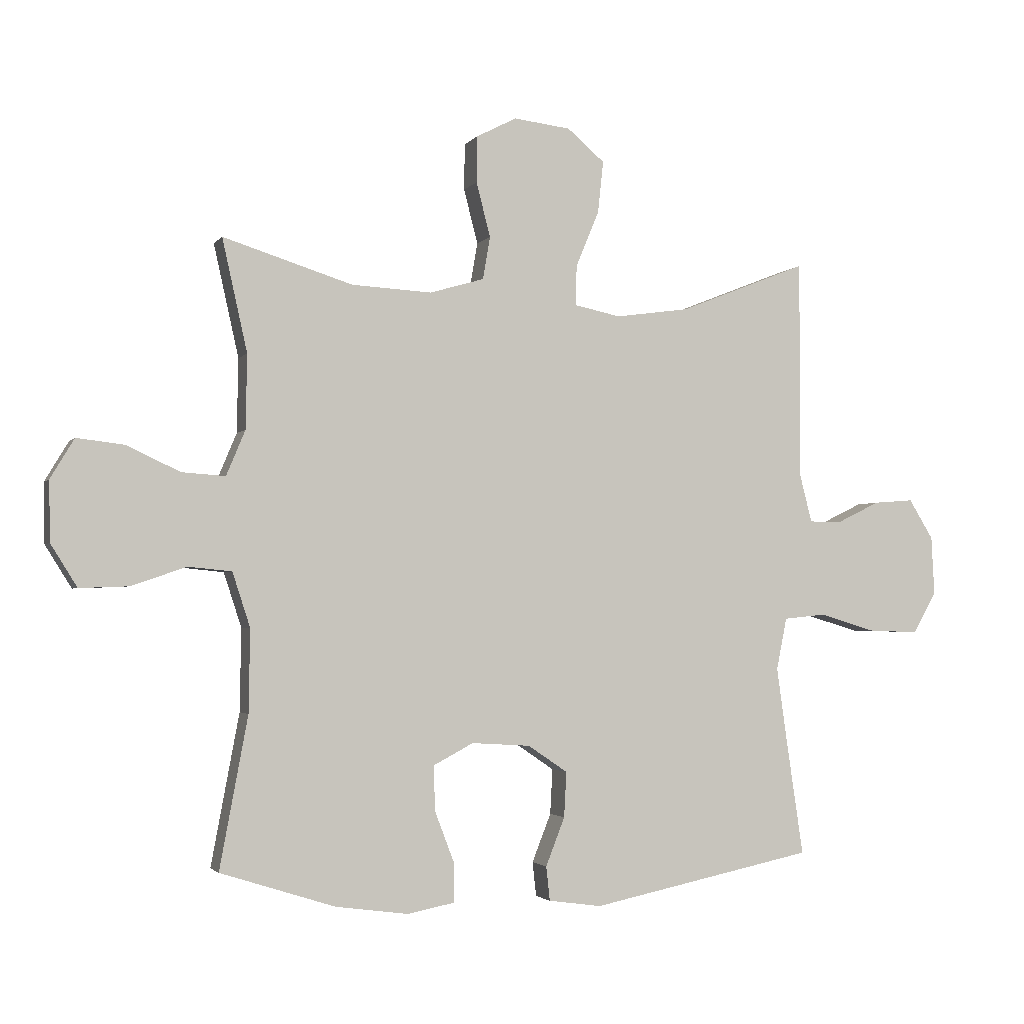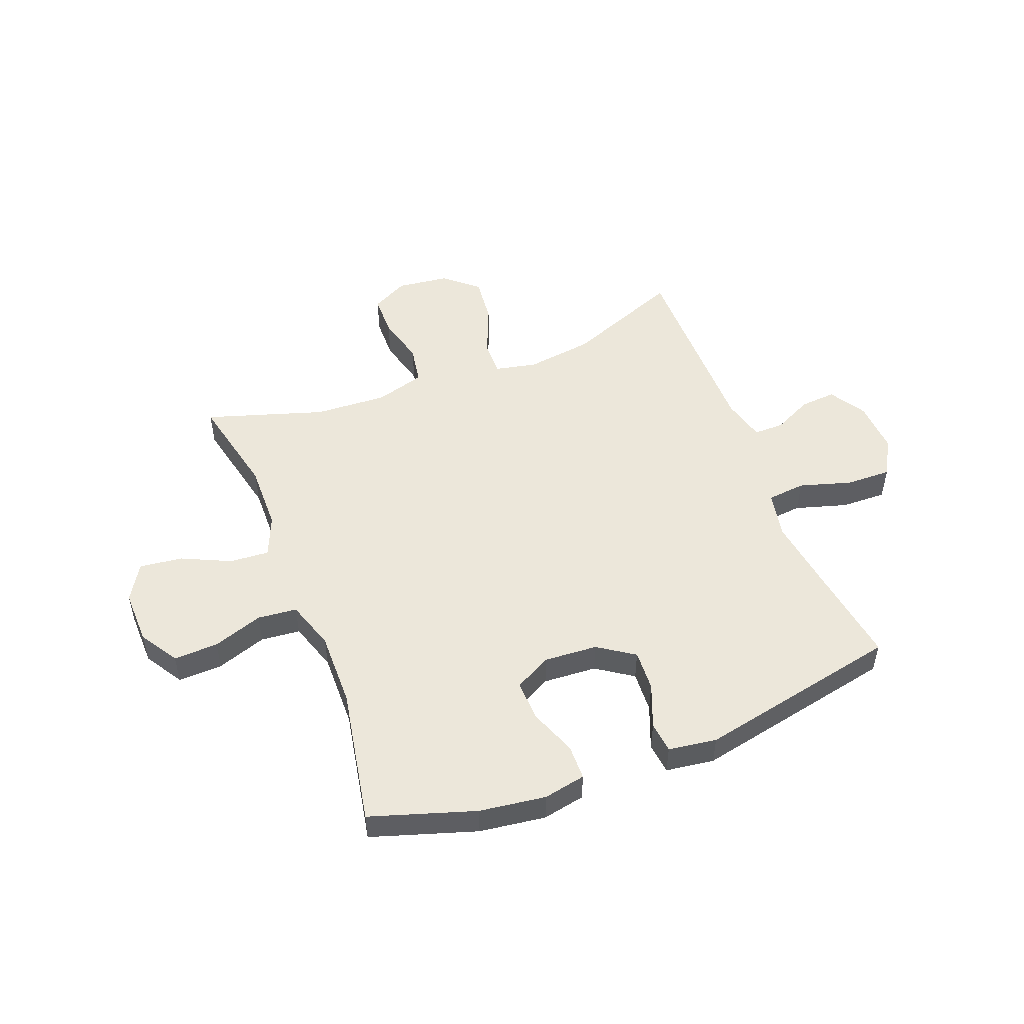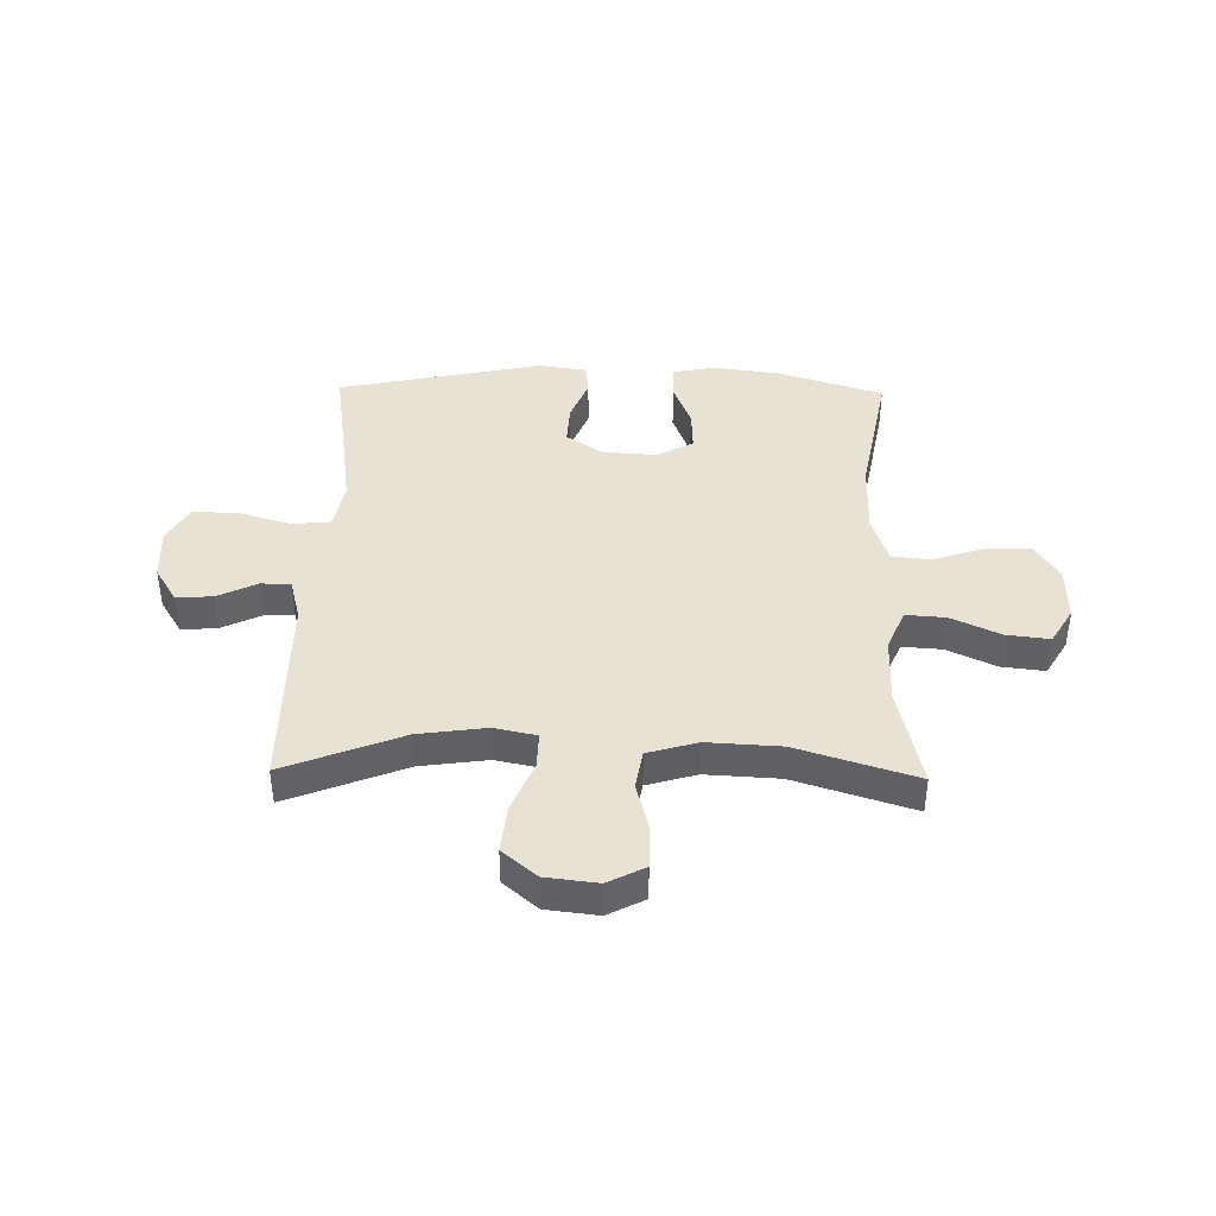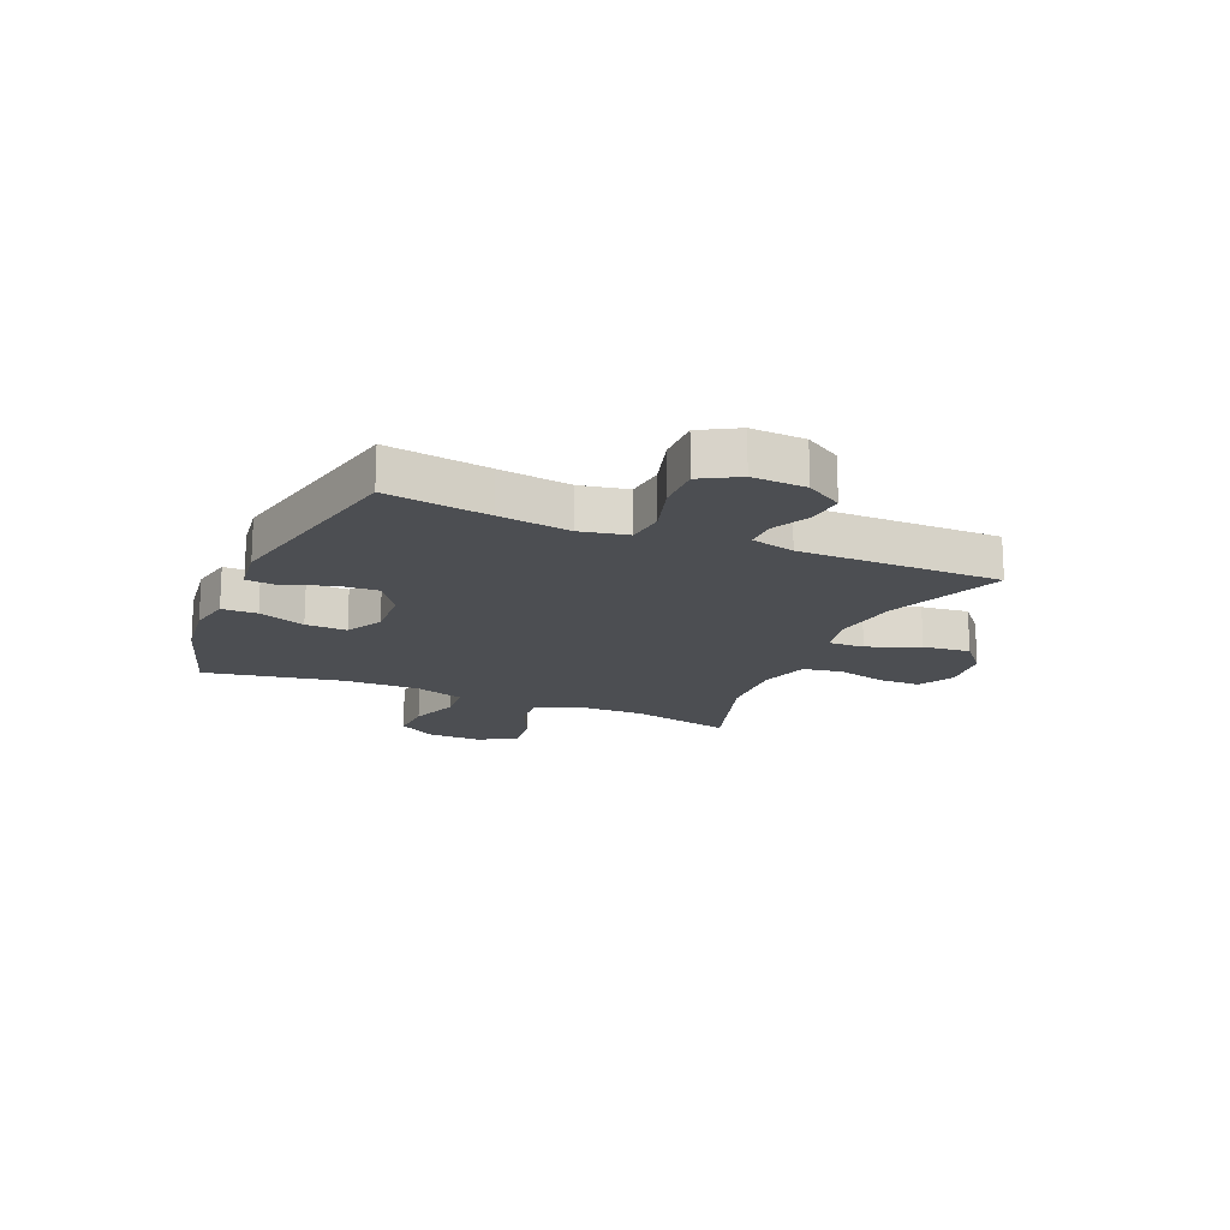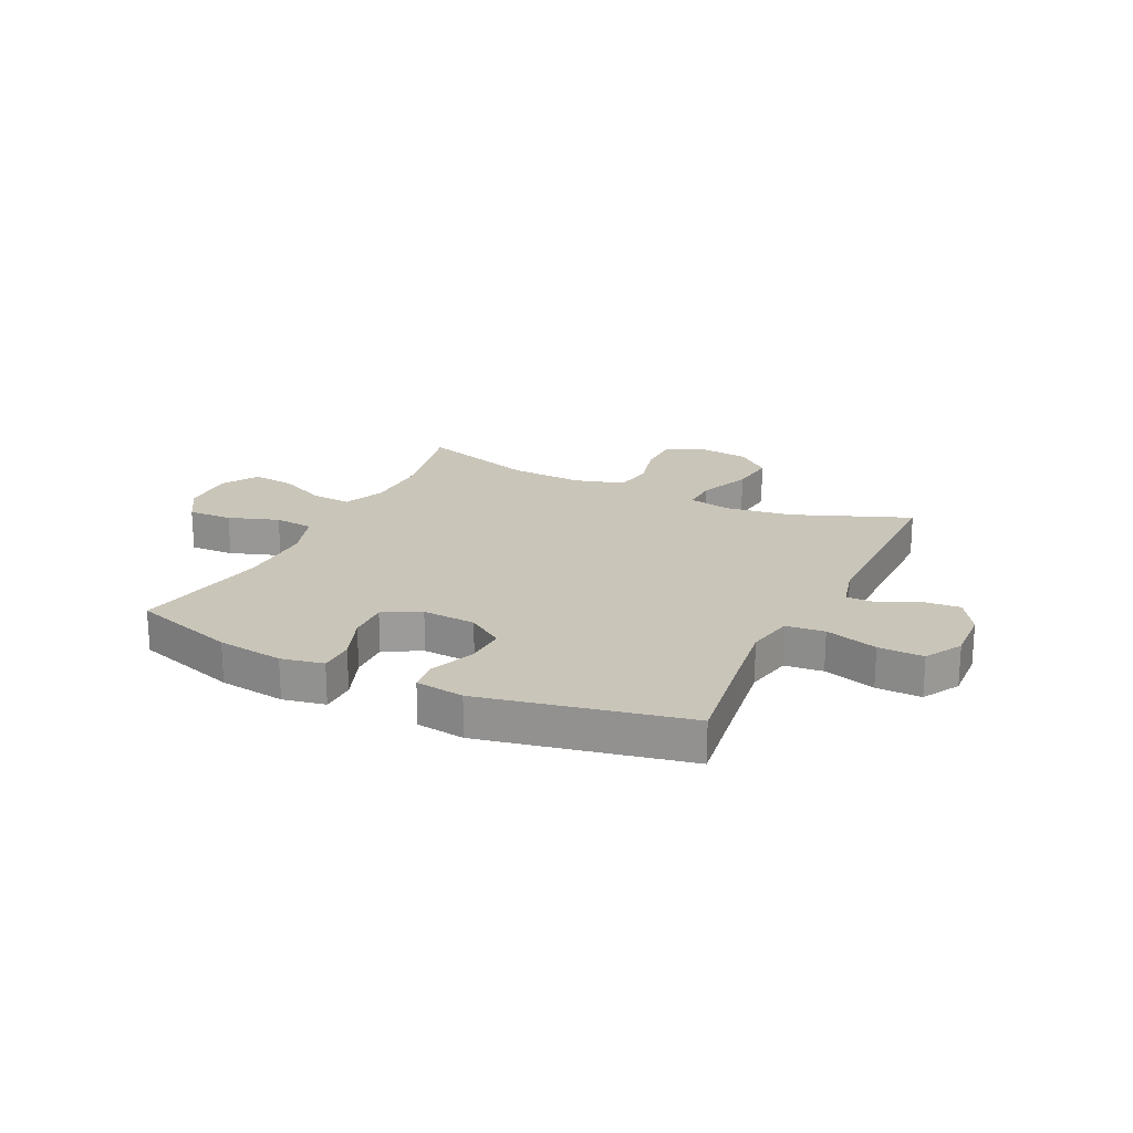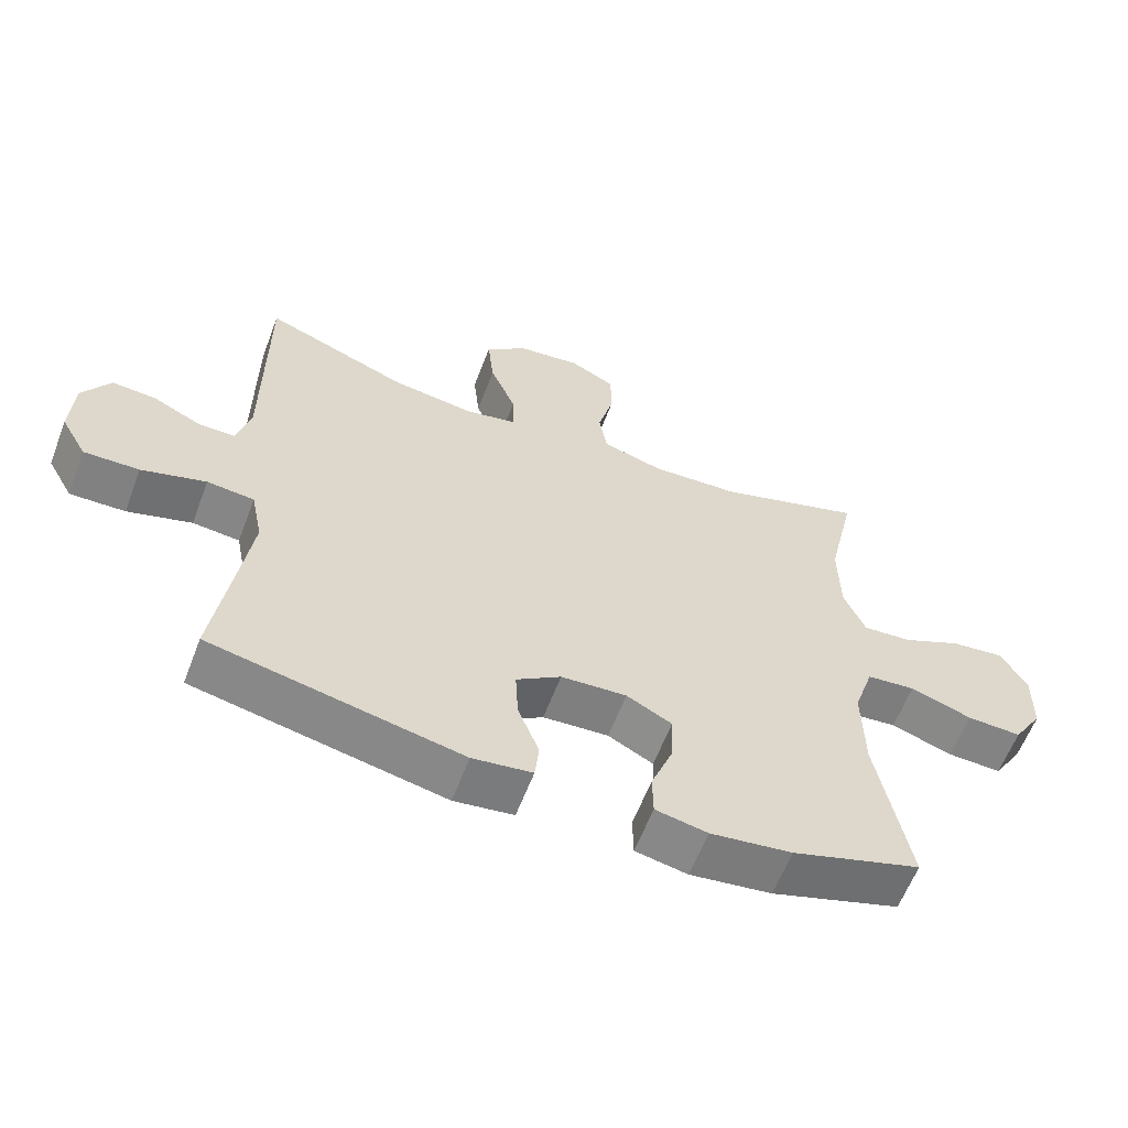
<metadata>
{"format":"obj","ext":"obj","renderer":"f3d","projection":"perspective","resolution":1024,"background":"white","views":[{"elev":-2.5,"azim":161.9,"up":"+Z"},{"elev":50.7,"azim":158.9,"up":"+Y"},{"elev":40.9,"azim":1.1,"up":"+Y"},{"elev":-16.9,"azim":-113.2,"up":"+Y"},{"elev":20.6,"azim":-154.2,"up":"+Y"},{"elev":-60.7,"azim":-20.8,"up":"+Z"}]}
</metadata>
<code>
v 0.5 0.07 0.5
v 0.459 0.07 0.316
v 0.461 0.07 0.195
v 0.492 0.07 0.121
v 0.563 0.07 0.126
v 0.651 0.07 0.167
v 0.728 0.07 0.176
v 0.767 0.07 0.111
v 0.765 0.07 0.013
v 0.722 0.07 -0.056
v 0.642 0.07 -0.053
v 0.552 0.07 -0.022
v 0.481 0.07 -0.029
v 0.452 0.07 -0.118
v 0.454 0.07 -0.253
v 0.5 0.07 -0.5
v 0.312 0.07 -0.56
v 0.193 0.07 -0.576
v 0.117 0.07 -0.561
v 0.116 0.07 -0.498
v 0.148 0.07 -0.414
v 0.151 0.07 -0.34
v 0.085 0.07 -0.305
v -0.011 0.07 -0.311
v -0.076 0.07 -0.355
v -0.072 0.07 -0.429
v -0.041 0.07 -0.508
v -0.047 0.07 -0.564
v -0.134 0.07 -0.576
v -0.5 0.07 -0.5
v -0.473 0.07 -0.317
v -0.455 0.07 -0.189
v -0.472 0.07 -0.104
v -0.541 0.07 -0.097
v -0.635 0.07 -0.125
v -0.716 0.07 -0.127
v -0.754 0.07 -0.06
v -0.749 0.07 0.036
v -0.709 0.07 0.101
v -0.644 0.07 0.096
v -0.574 0.07 0.062
v -0.52 0.07 0.062
v -0.5 0.07 0.14
v -0.5 0.07 0.5
v -0.29 0.07 0.417
v -0.169 0.07 0.4
v -0.093 0.07 0.416
v -0.095 0.07 0.481
v -0.133 0.07 0.573
v -0.142 0.07 0.658
v -0.081 0.07 0.71
v 0.012 0.07 0.721
v 0.078 0.07 0.687
v 0.079 0.07 0.611
v 0.056 0.07 0.522
v 0.068 0.07 0.452
v 0.157 0.07 0.426
v 0.288 0.07 0.433
v 0.5 0 0.5
v 0.459 0 0.316
v 0.461 0 0.195
v 0.492 0 0.121
v 0.563 0 0.126
v 0.651 0 0.167
v 0.728 0 0.176
v 0.767 0 0.111
v 0.765 0 0.013
v 0.722 0 -0.056
v 0.642 0 -0.053
v 0.552 0 -0.022
v 0.481 0 -0.029
v 0.452 0 -0.118
v 0.454 0 -0.253
v 0.5 0 -0.5
v 0.312 0 -0.56
v 0.193 0 -0.576
v 0.117 0 -0.561
v 0.116 0 -0.498
v 0.148 0 -0.414
v 0.151 0 -0.34
v 0.085 0 -0.305
v -0.011 0 -0.311
v -0.076 0 -0.355
v -0.072 0 -0.429
v -0.041 0 -0.508
v -0.047 0 -0.564
v -0.134 0 -0.576
v -0.5 0 -0.5
v -0.473 0 -0.317
v -0.455 0 -0.189
v -0.472 0 -0.104
v -0.541 0 -0.097
v -0.635 0 -0.125
v -0.716 0 -0.127
v -0.754 0 -0.06
v -0.749 0 0.036
v -0.709 0 0.101
v -0.644 0 0.096
v -0.574 0 0.062
v -0.52 0 0.062
v -0.5 0 0.14
v -0.5 0 0.5
v -0.29 0 0.417
v -0.169 0 0.4
v -0.093 0 0.416
v -0.095 0 0.481
v -0.133 0 0.573
v -0.142 0 0.658
v -0.081 0 0.71
v 0.012 0 0.721
v 0.078 0 0.687
v 0.079 0 0.611
v 0.056 0 0.522
v 0.068 0 0.452
v 0.157 0 0.426
v 0.288 0 0.433
f 53 54 55
f 52 53 55
f 51 52 55
f 50 51 55
f 49 50 55
f 48 49 55
f 47 48 55 56
f 43 44 45
f 42 43 45 46
f 39 40 41
f 38 39 41
f 37 38 41
f 36 37 41
f 35 36 41
f 34 35 41
f 33 34 41 42
f 29 30 31
f 28 29 31
f 27 28 31
f 26 27 31
f 25 26 31 32
f 24 25 32 33
f 19 20 21
f 18 19 21
f 17 18 21
f 16 17 21
f 15 16 21
f 14 15 21 22
f 13 14 22 23
f 10 11 12
f 9 10 12
f 8 9 12
f 7 8 12
f 6 7 12
f 5 6 12
f 4 5 12 13
f 42 46 47
f 33 42 47
f 24 33 47
f 23 24 47
f 13 23 47
f 4 13 47
f 3 4 47
f 47 56 57
f 3 47 57
f 2 3 57
f 58 1 2
f 2 57 58
f 113 112 111
f 113 111 110
f 113 110 109
f 113 109 108
f 113 108 107
f 113 107 106
f 114 113 106 105
f 103 102 101
f 104 103 101 100
f 99 98 97
f 99 97 96
f 99 96 95
f 99 95 94
f 99 94 93
f 99 93 92
f 100 99 92 91
f 89 88 87
f 89 87 86
f 89 86 85
f 89 85 84
f 90 89 84 83
f 91 90 83 82
f 79 78 77
f 79 77 76
f 79 76 75
f 79 75 74
f 79 74 73
f 80 79 73 72
f 81 80 72 71
f 70 69 68
f 70 68 67
f 70 67 66
f 70 66 65
f 70 65 64
f 70 64 63
f 71 70 63 62
f 105 104 100
f 105 100 91
f 105 91 82
f 105 82 81
f 105 81 71
f 105 71 62
f 105 62 61
f 115 114 105
f 115 105 61
f 115 61 60
f 60 59 116
f 116 115 60
f 1 59 60 2
f 2 60 61 3
f 3 61 62 4
f 4 62 63 5
f 5 63 64 6
f 6 64 65 7
f 7 65 66 8
f 8 66 67 9
f 9 67 68 10
f 10 68 69 11
f 11 69 70 12
f 12 70 71 13
f 13 71 72 14
f 14 72 73 15
f 15 73 74 16
f 16 74 75 17
f 17 75 76 18
f 18 76 77 19
f 19 77 78 20
f 20 78 79 21
f 21 79 80 22
f 22 80 81 23
f 23 81 82 24
f 24 82 83 25
f 25 83 84 26
f 26 84 85 27
f 27 85 86 28
f 28 86 87 29
f 29 87 88 30
f 30 88 89 31
f 31 89 90 32
f 32 90 91 33
f 33 91 92 34
f 34 92 93 35
f 35 93 94 36
f 36 94 95 37
f 37 95 96 38
f 38 96 97 39
f 39 97 98 40
f 40 98 99 41
f 41 99 100 42
f 42 100 101 43
f 43 101 102 44
f 44 102 103 45
f 45 103 104 46
f 46 104 105 47
f 47 105 106 48
f 48 106 107 49
f 49 107 108 50
f 50 108 109 51
f 51 109 110 52
f 52 110 111 53
f 53 111 112 54
f 54 112 113 55
f 55 113 114 56
f 56 114 115 57
f 57 115 116 58
f 58 116 59 1

</code>
